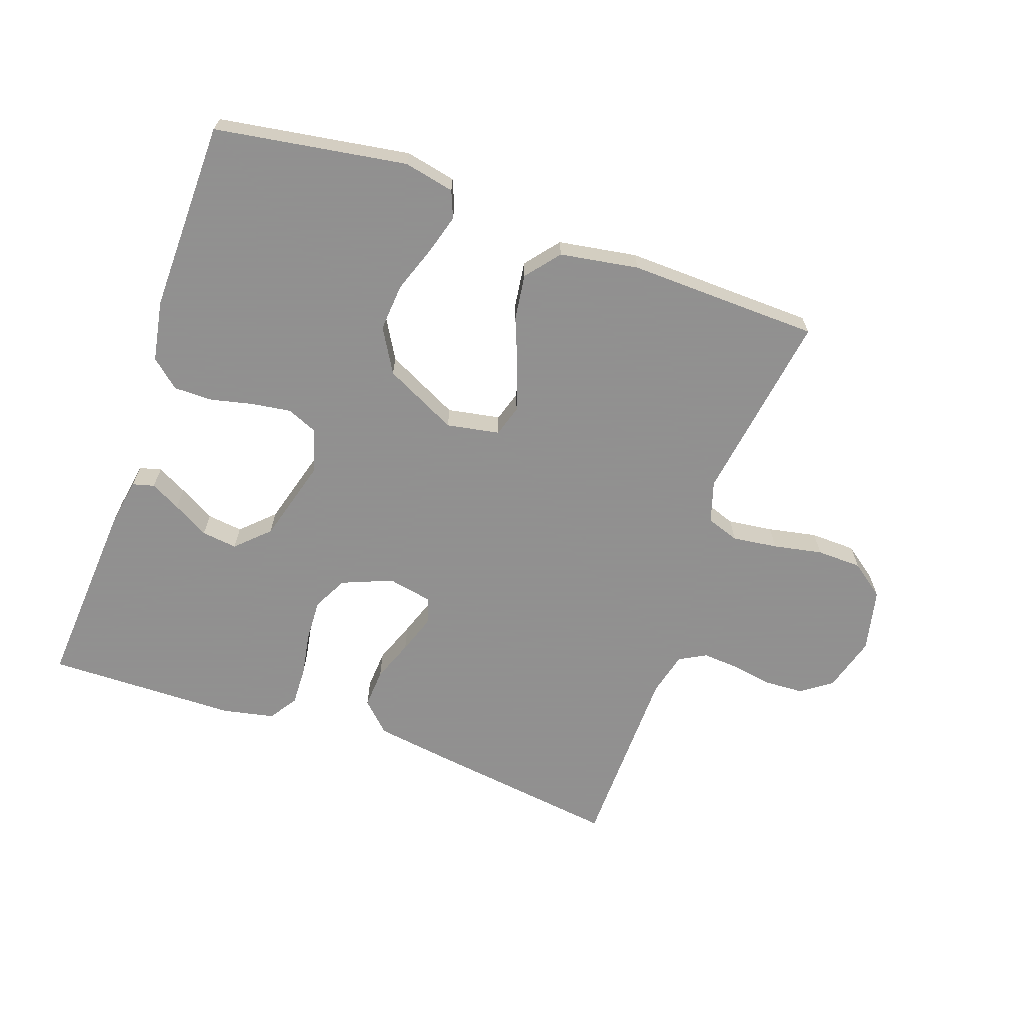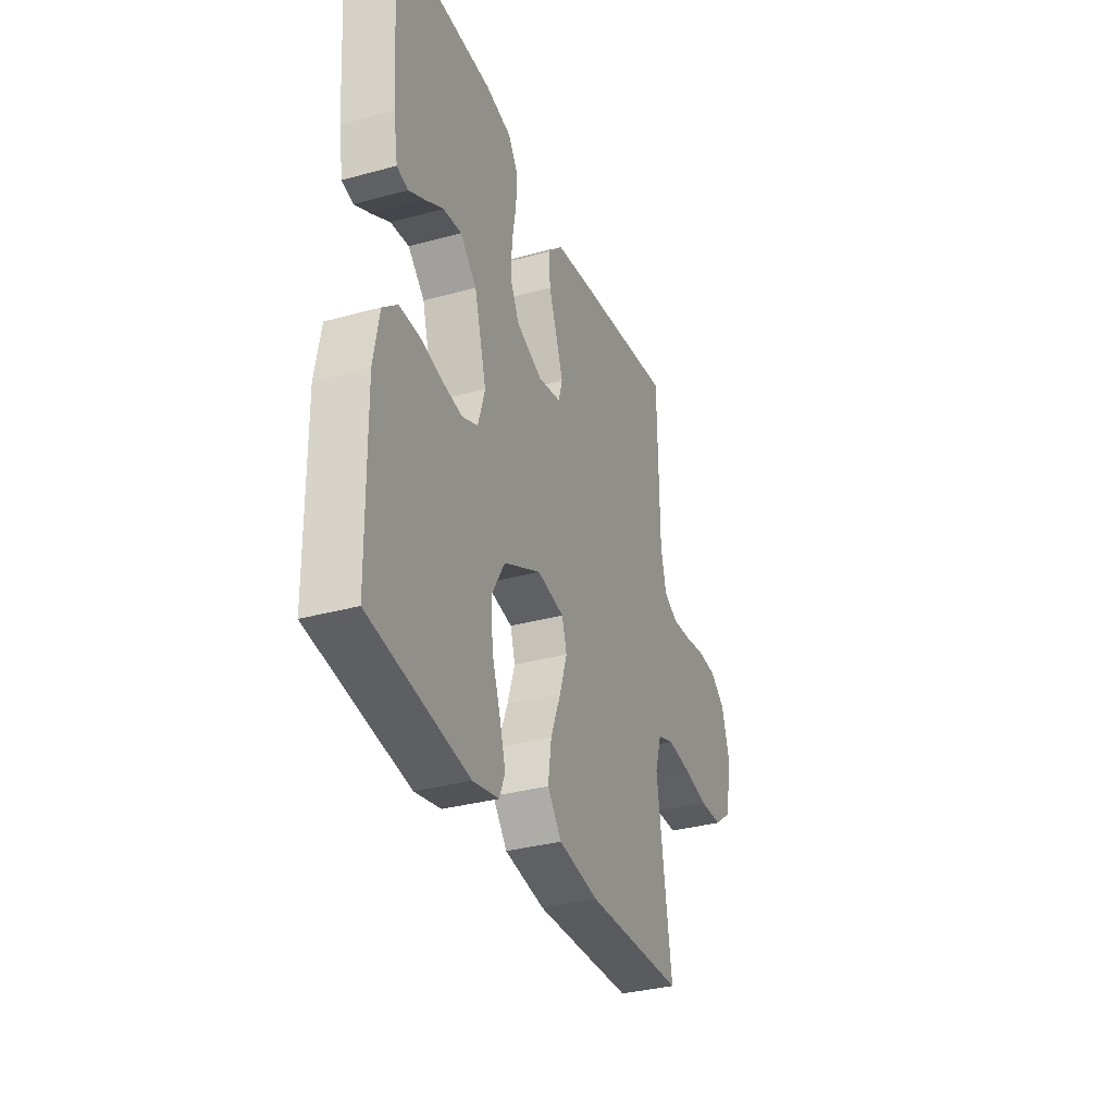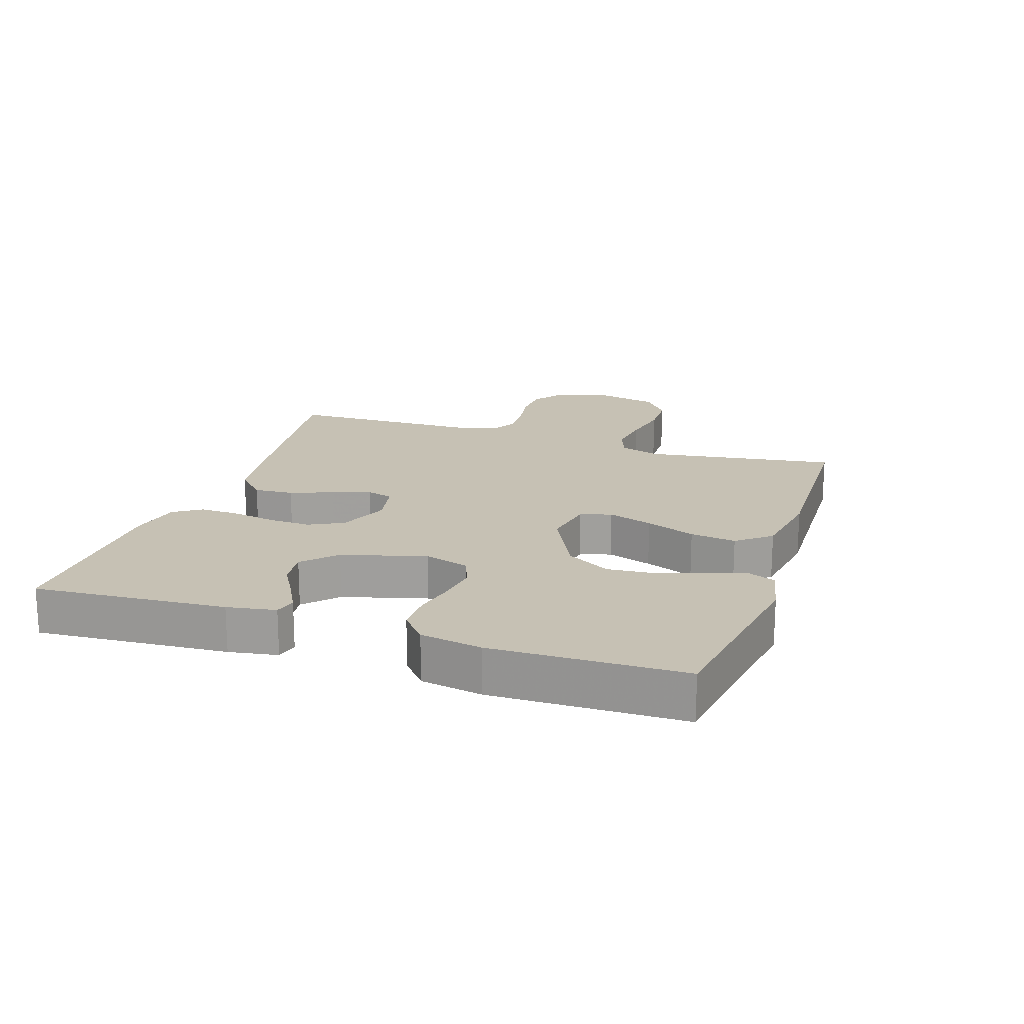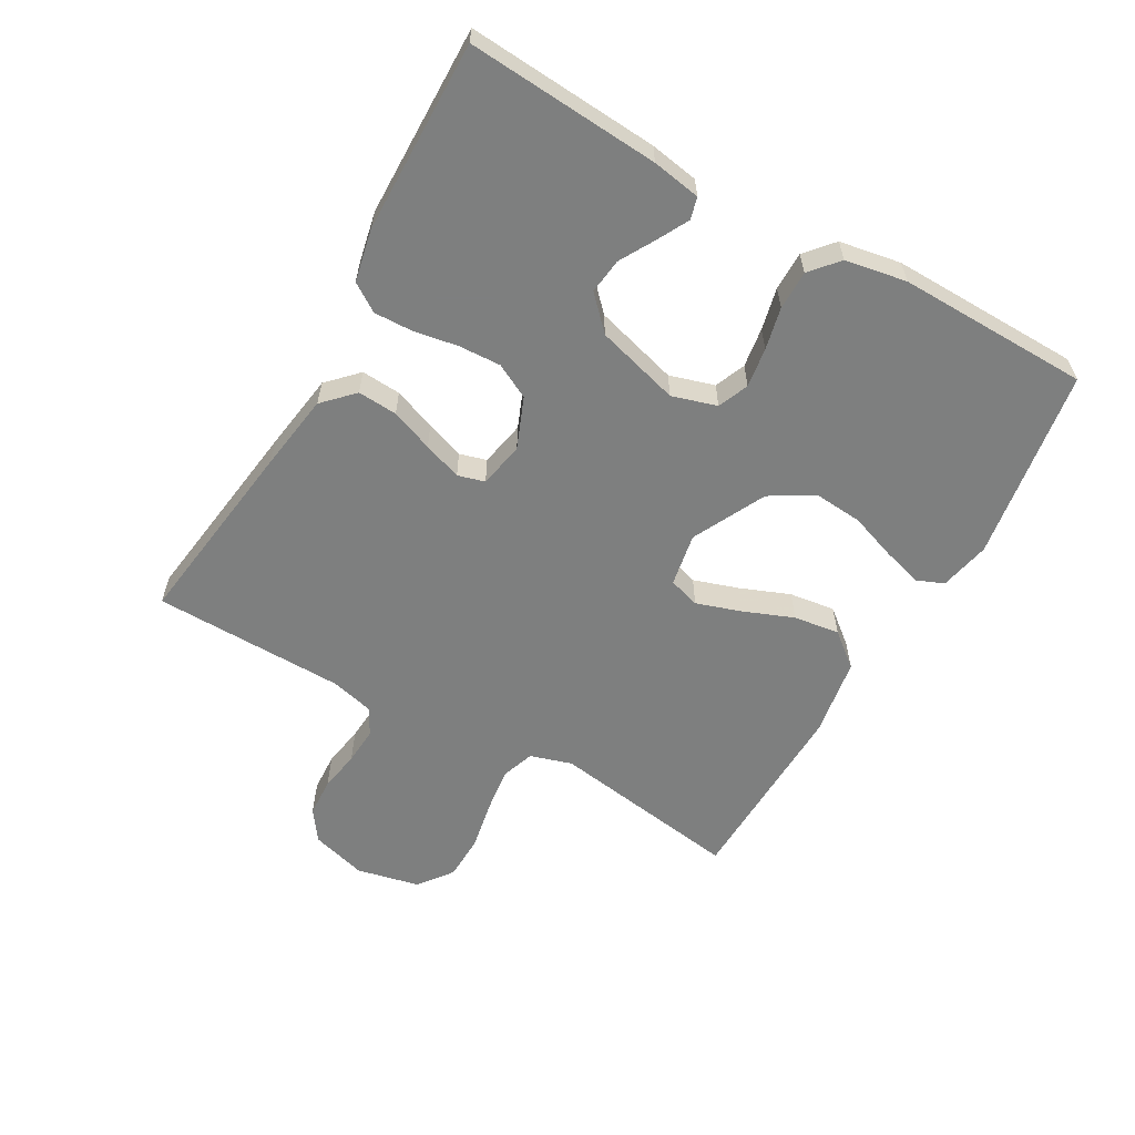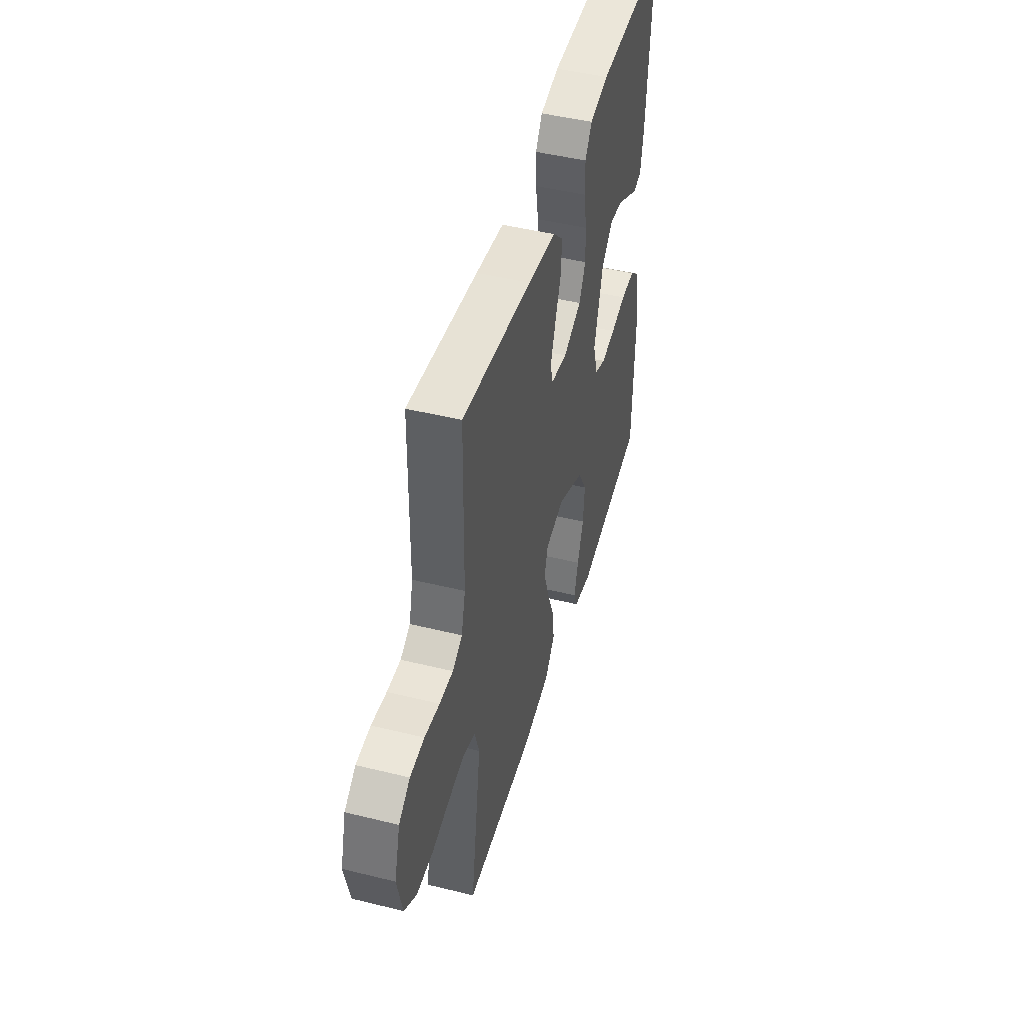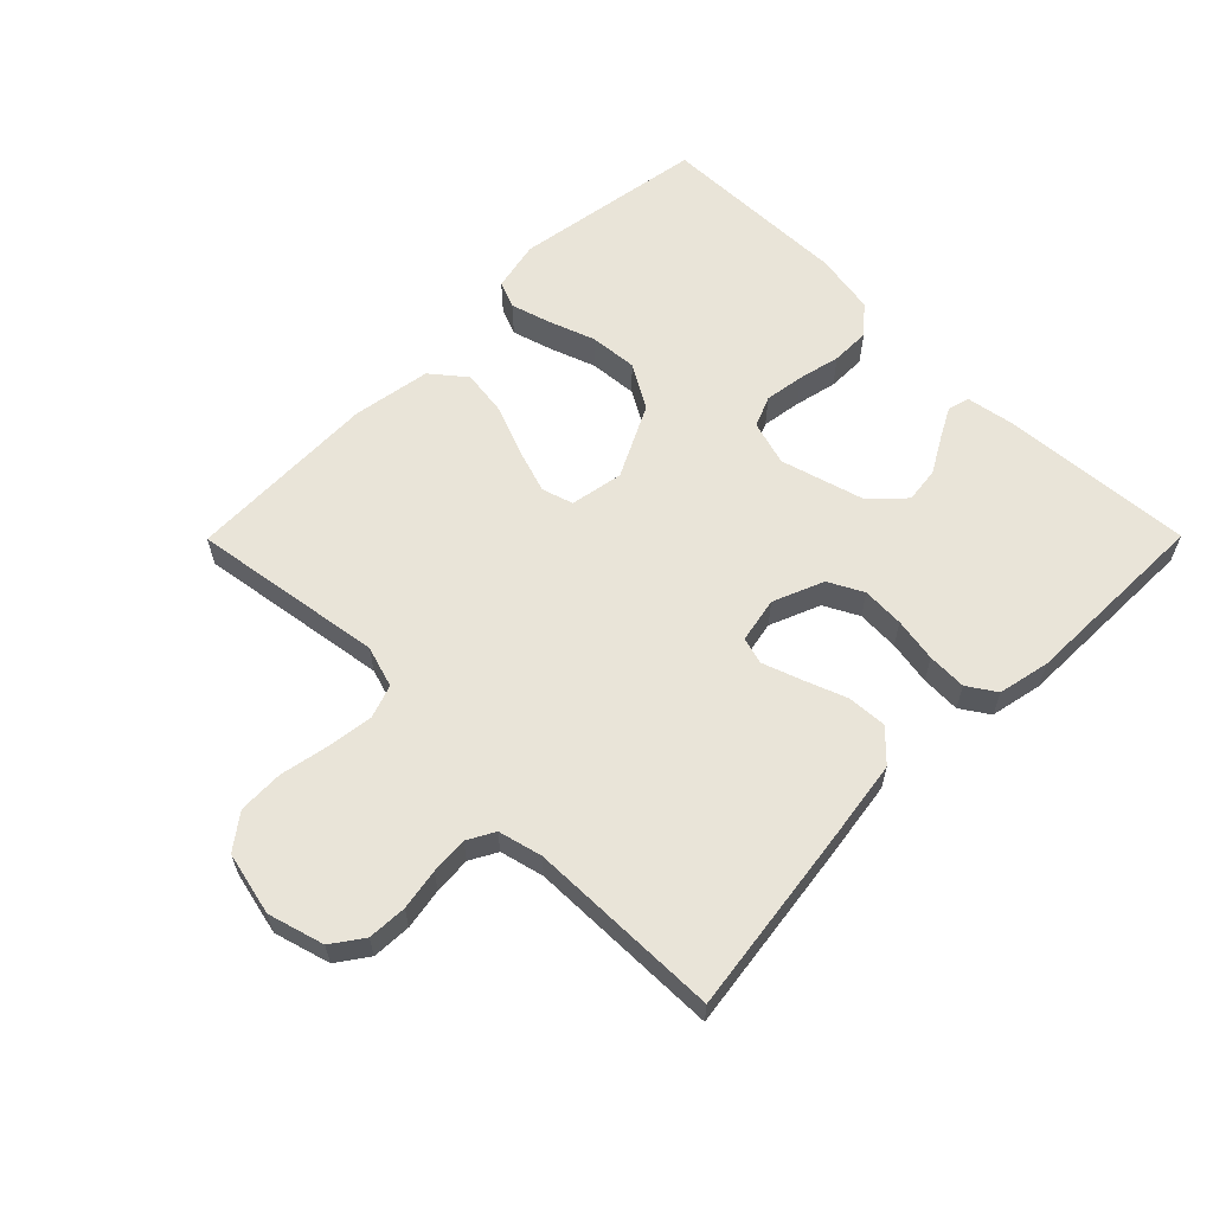
<metadata>
{"format":"obj","ext":"obj","renderer":"f3d","projection":"perspective","resolution":1024,"background":"white","views":[{"elev":-65.8,"azim":160.7,"up":"+Y"},{"elev":-33.6,"azim":110.5,"up":"+Z"},{"elev":18.6,"azim":108.4,"up":"+Y"},{"elev":-59.6,"azim":60.4,"up":"+Y"},{"elev":47.1,"azim":-74.4,"up":"+Z"},{"elev":60.7,"azim":-45.2,"up":"+Y"}]}
</metadata>
<code>
v -0.5 0.07 0.5
v -0.2 0.07 0.459
v -0.079 0.07 0.441
v -0.033 0.07 0.396
v -0.037 0.07 0.334
v -0.062 0.07 0.268
v -0.083 0.07 0.208
v -0.071 0.07 0.166
v 0 0.07 0.152
v 0.079 0.07 0.184
v 0.107 0.07 0.238
v 0.104 0.07 0.304
v 0.092 0.07 0.373
v 0.09 0.07 0.434
v 0.119 0.07 0.478
v 0.2 0.07 0.495
v 0.5 0.07 0.5
v 0.479 0.07 0.2
v 0.466 0.07 0.124
v 0.432 0.07 0.115
v 0.385 0.07 0.14
v 0.329 0.07 0.172
v 0.273 0.07 0.179
v 0.223 0.07 0.131
v 0.186 0.07 0
v 0.207 0.07 -0.07
v 0.255 0.07 -0.09
v 0.317 0.07 -0.081
v 0.383 0.07 -0.066
v 0.444 0.07 -0.066
v 0.488 0.07 -0.104
v 0.505 0.07 -0.2
v 0.5 0.07 -0.5
v 0.2 0.07 -0.547
v 0.121 0.07 -0.53
v 0.104 0.07 -0.488
v 0.122 0.07 -0.426
v 0.148 0.07 -0.353
v 0.154 0.07 -0.278
v 0.114 0.07 -0.209
v 0 0.07 -0.152
v -0.083 0.07 -0.167
v -0.098 0.07 -0.216
v -0.075 0.07 -0.286
v -0.044 0.07 -0.364
v -0.034 0.07 -0.436
v -0.077 0.07 -0.489
v -0.2 0.07 -0.509
v -0.5 0.07 -0.5
v -0.455 0.07 -0.2
v -0.475 0.07 -0.135
v -0.526 0.07 -0.117
v -0.597 0.07 -0.126
v -0.674 0.07 -0.141
v -0.745 0.07 -0.139
v -0.798 0.07 -0.099
v -0.82 0.07 0
v -0.795 0.07 0.087
v -0.747 0.07 0.121
v -0.686 0.07 0.124
v -0.622 0.07 0.113
v -0.564 0.07 0.109
v -0.522 0.07 0.132
v -0.505 0.07 0.2
v -0.5 0 0.5
v -0.2 0 0.459
v -0.079 0 0.441
v -0.033 0 0.396
v -0.037 0 0.334
v -0.062 0 0.268
v -0.083 0 0.208
v -0.071 0 0.166
v 0 0 0.152
v 0.079 0 0.184
v 0.107 0 0.238
v 0.104 0 0.304
v 0.092 0 0.373
v 0.09 0 0.434
v 0.119 0 0.478
v 0.2 0 0.495
v 0.5 0 0.5
v 0.479 0 0.2
v 0.466 0 0.124
v 0.432 0 0.115
v 0.385 0 0.14
v 0.329 0 0.172
v 0.273 0 0.179
v 0.223 0 0.131
v 0.186 0 0
v 0.207 0 -0.07
v 0.255 0 -0.09
v 0.317 0 -0.081
v 0.383 0 -0.066
v 0.444 0 -0.066
v 0.488 0 -0.104
v 0.505 0 -0.2
v 0.5 0 -0.5
v 0.2 0 -0.547
v 0.121 0 -0.53
v 0.104 0 -0.488
v 0.122 0 -0.426
v 0.148 0 -0.353
v 0.154 0 -0.278
v 0.114 0 -0.209
v 0 0 -0.152
v -0.083 0 -0.167
v -0.098 0 -0.216
v -0.075 0 -0.286
v -0.044 0 -0.364
v -0.034 0 -0.436
v -0.077 0 -0.489
v -0.2 0 -0.509
v -0.5 0 -0.5
v -0.455 0 -0.2
v -0.475 0 -0.135
v -0.526 0 -0.117
v -0.597 0 -0.126
v -0.674 0 -0.141
v -0.745 0 -0.139
v -0.798 0 -0.099
v -0.82 0 0
v -0.795 0 0.087
v -0.747 0 0.121
v -0.686 0 0.124
v -0.622 0 0.113
v -0.564 0 0.109
v -0.522 0 0.132
v -0.505 0 0.2
f 58 59 60 61
f 58 61 62
f 57 58 62
f 56 57 62
f 53 54 55 56
f 52 53 56 62
f 51 52 62 63
f 47 48 49 50
f 44 45 46 47
f 43 44 47 50
f 42 43 50 51
f 35 36 37 38
f 33 34 35 38
f 33 38 39
f 32 33 39 40
f 28 29 30 31
f 27 28 31 32
f 26 27 32 40
f 19 20 21 22
f 17 18 19 22
f 17 22 23
f 16 17 23 24
f 12 13 14 15
f 11 12 15 16
f 3 4 5 6
f 3 6 7
f 64 1 2 3
f 64 3 7
f 63 64 7 8
f 41 42 51 63
f 41 63 8 9
f 25 26 40 41
f 25 41 9 10
f 11 16 24 25
f 10 11 25
f 125 124 123 122
f 126 125 122
f 126 122 121
f 126 121 120
f 120 119 118 117
f 126 120 117 116
f 127 126 116 115
f 114 113 112 111
f 111 110 109 108
f 114 111 108 107
f 115 114 107 106
f 102 101 100 99
f 102 99 98 97
f 103 102 97
f 104 103 97 96
f 95 94 93 92
f 96 95 92 91
f 104 96 91 90
f 86 85 84 83
f 86 83 82 81
f 87 86 81
f 88 87 81 80
f 79 78 77 76
f 80 79 76 75
f 70 69 68 67
f 71 70 67
f 67 66 65 128
f 71 67 128
f 72 71 128 127
f 127 115 106 105
f 73 72 127 105
f 105 104 90 89
f 74 73 105 89
f 89 88 80 75
f 89 75 74
f 1 65 66 2
f 2 66 67 3
f 3 67 68 4
f 4 68 69 5
f 5 69 70 6
f 6 70 71 7
f 7 71 72 8
f 8 72 73 9
f 9 73 74 10
f 10 74 75 11
f 11 75 76 12
f 12 76 77 13
f 13 77 78 14
f 14 78 79 15
f 15 79 80 16
f 16 80 81 17
f 17 81 82 18
f 18 82 83 19
f 19 83 84 20
f 20 84 85 21
f 21 85 86 22
f 22 86 87 23
f 23 87 88 24
f 24 88 89 25
f 25 89 90 26
f 26 90 91 27
f 27 91 92 28
f 28 92 93 29
f 29 93 94 30
f 30 94 95 31
f 31 95 96 32
f 32 96 97 33
f 33 97 98 34
f 34 98 99 35
f 35 99 100 36
f 36 100 101 37
f 37 101 102 38
f 38 102 103 39
f 39 103 104 40
f 40 104 105 41
f 41 105 106 42
f 42 106 107 43
f 43 107 108 44
f 44 108 109 45
f 45 109 110 46
f 46 110 111 47
f 47 111 112 48
f 48 112 113 49
f 49 113 114 50
f 50 114 115 51
f 51 115 116 52
f 52 116 117 53
f 53 117 118 54
f 54 118 119 55
f 55 119 120 56
f 56 120 121 57
f 57 121 122 58
f 58 122 123 59
f 59 123 124 60
f 60 124 125 61
f 61 125 126 62
f 62 126 127 63
f 63 127 128 64
f 64 128 65 1

</code>
